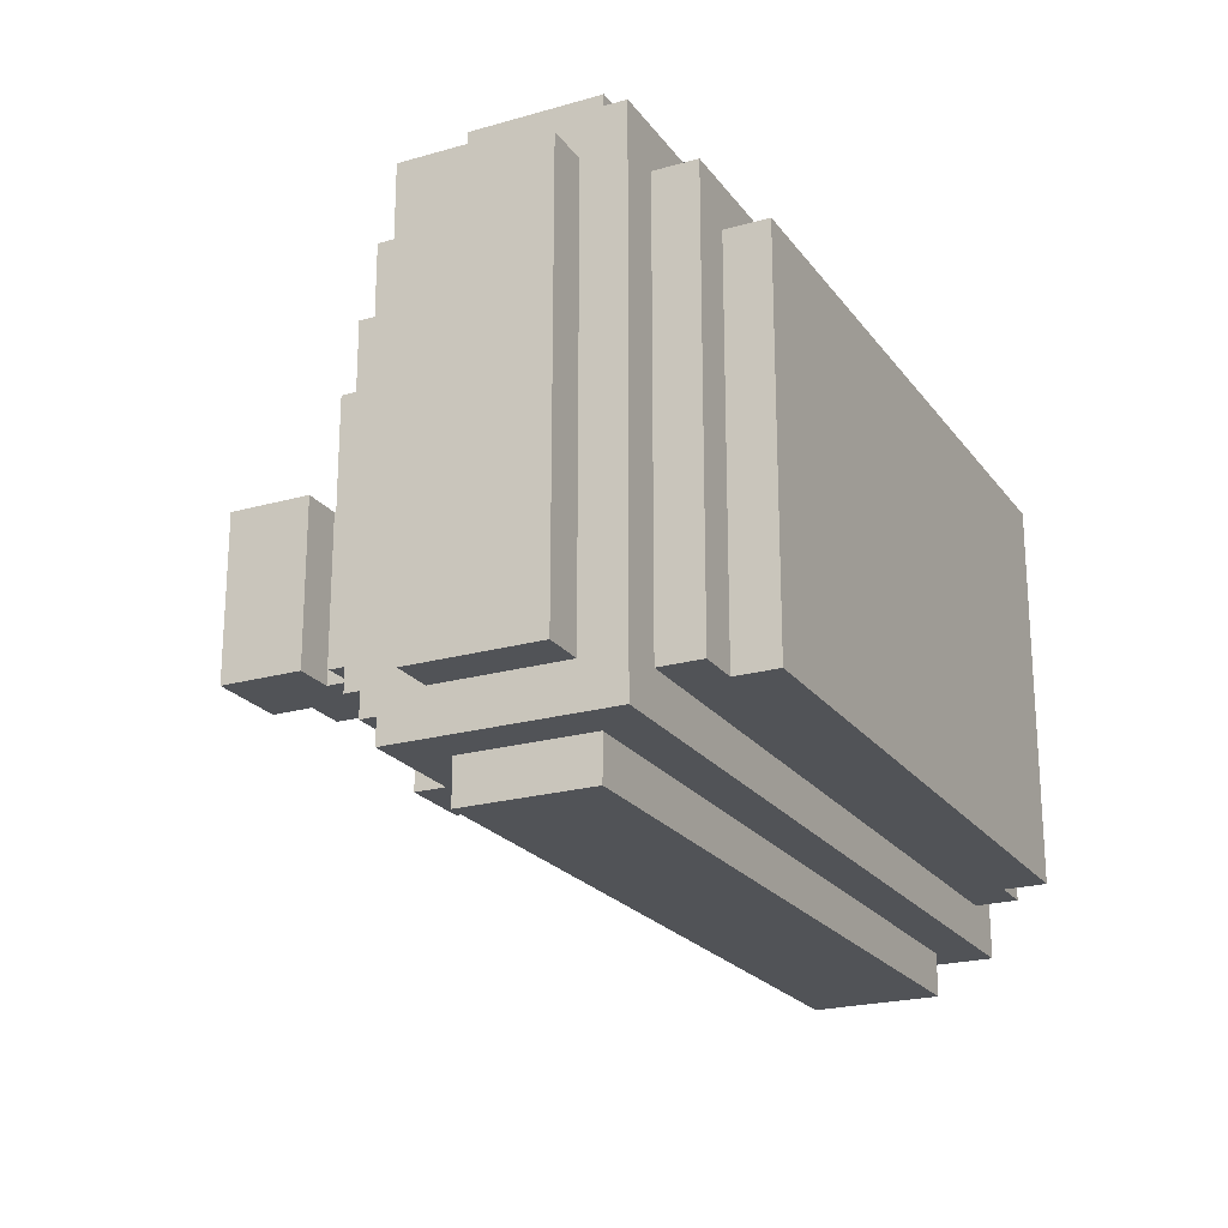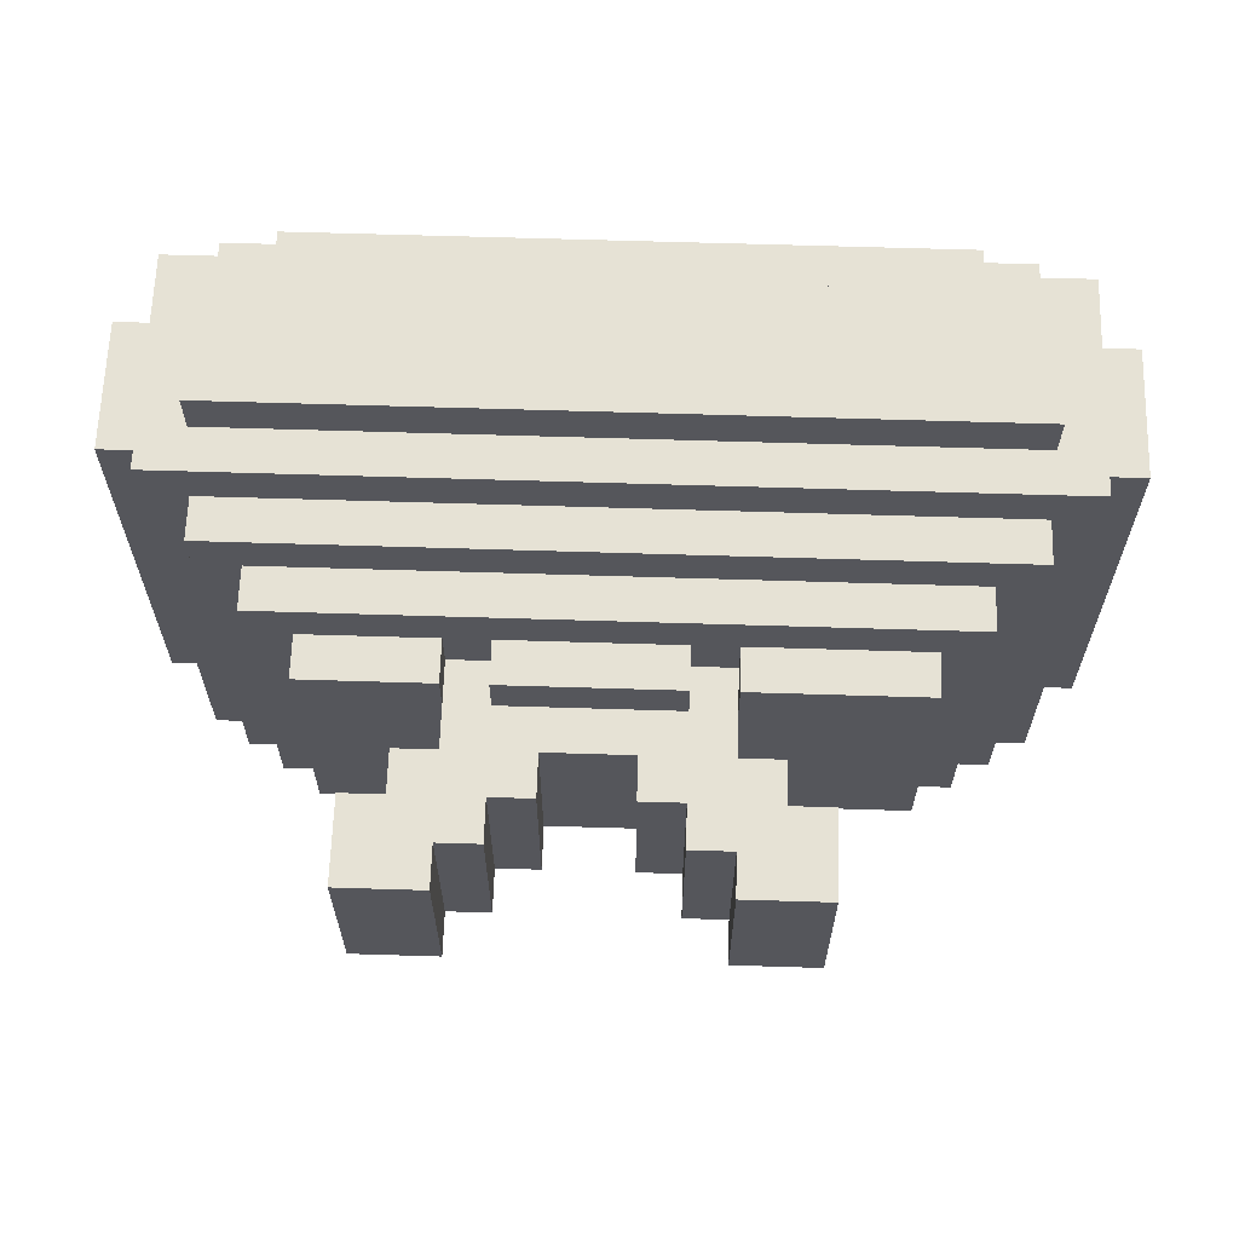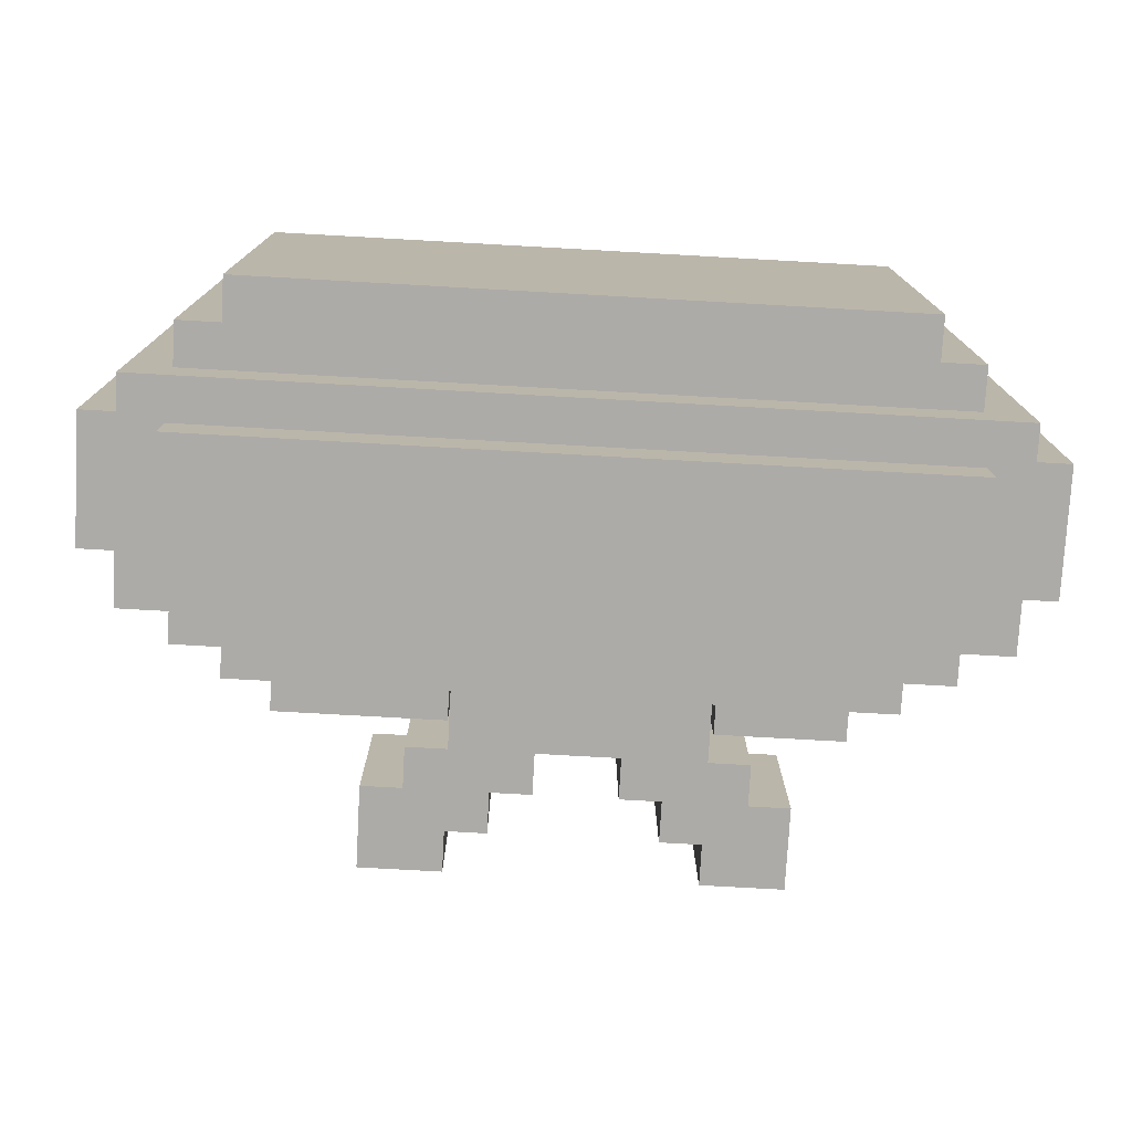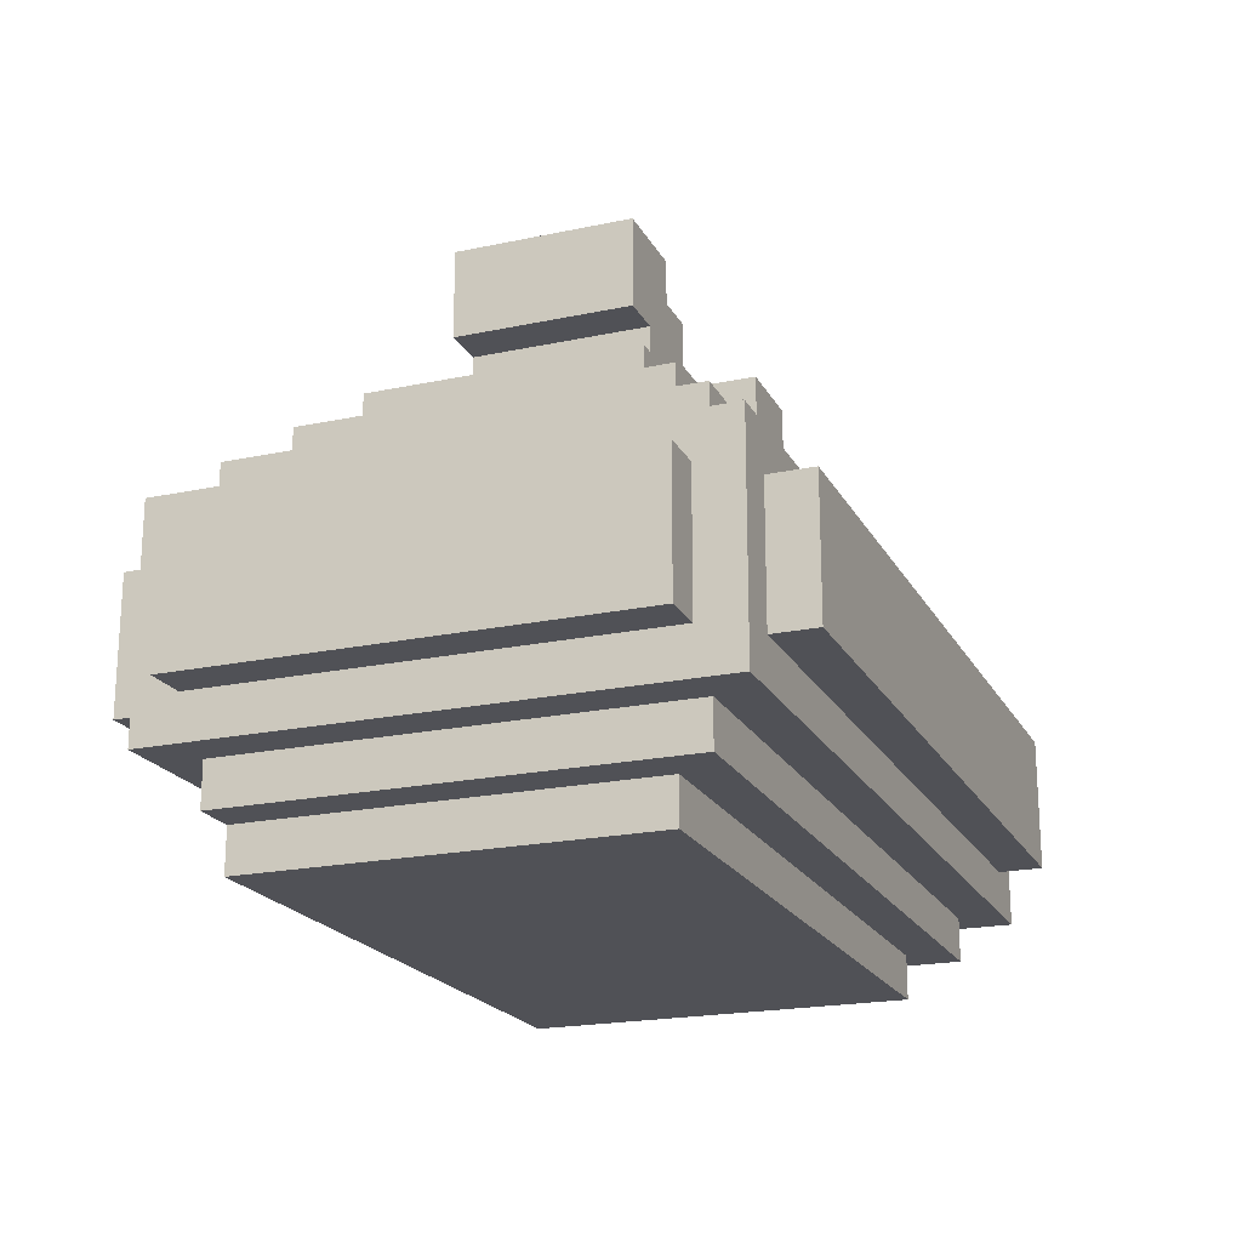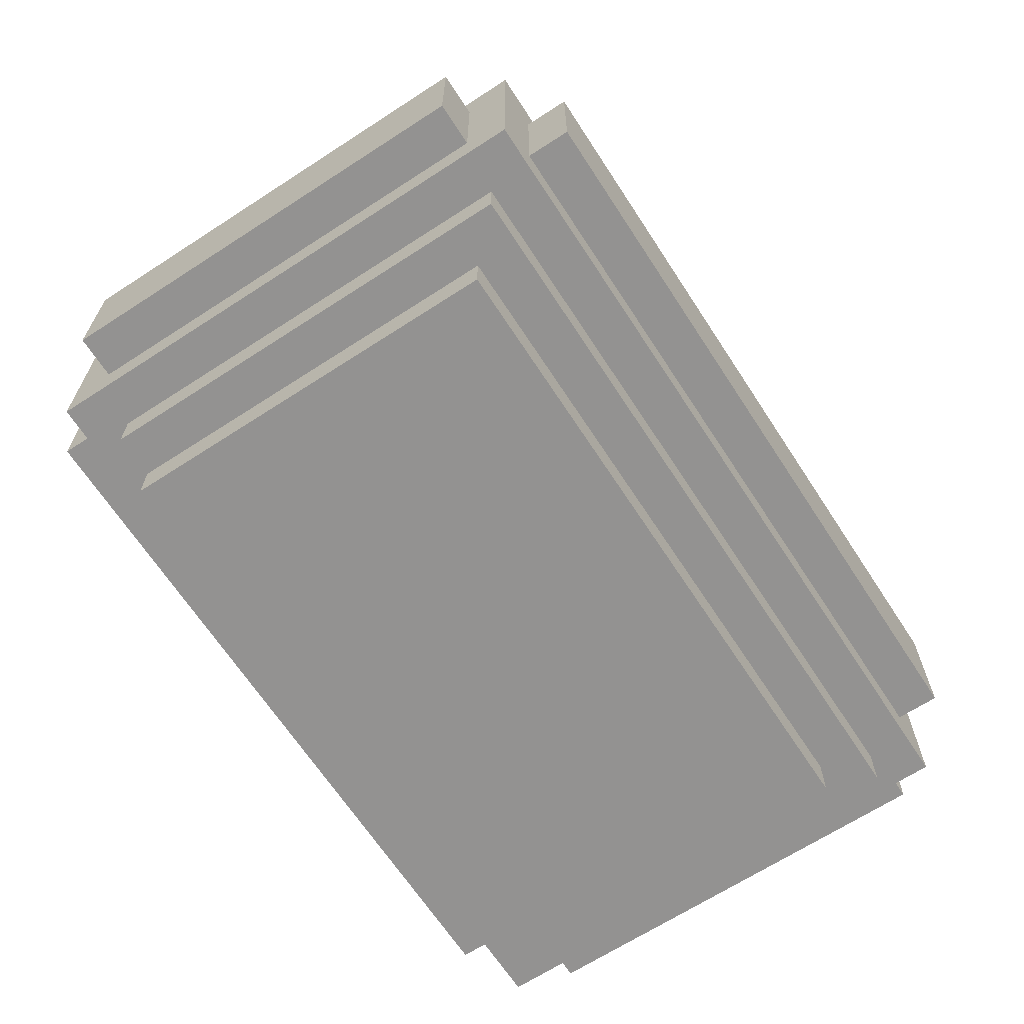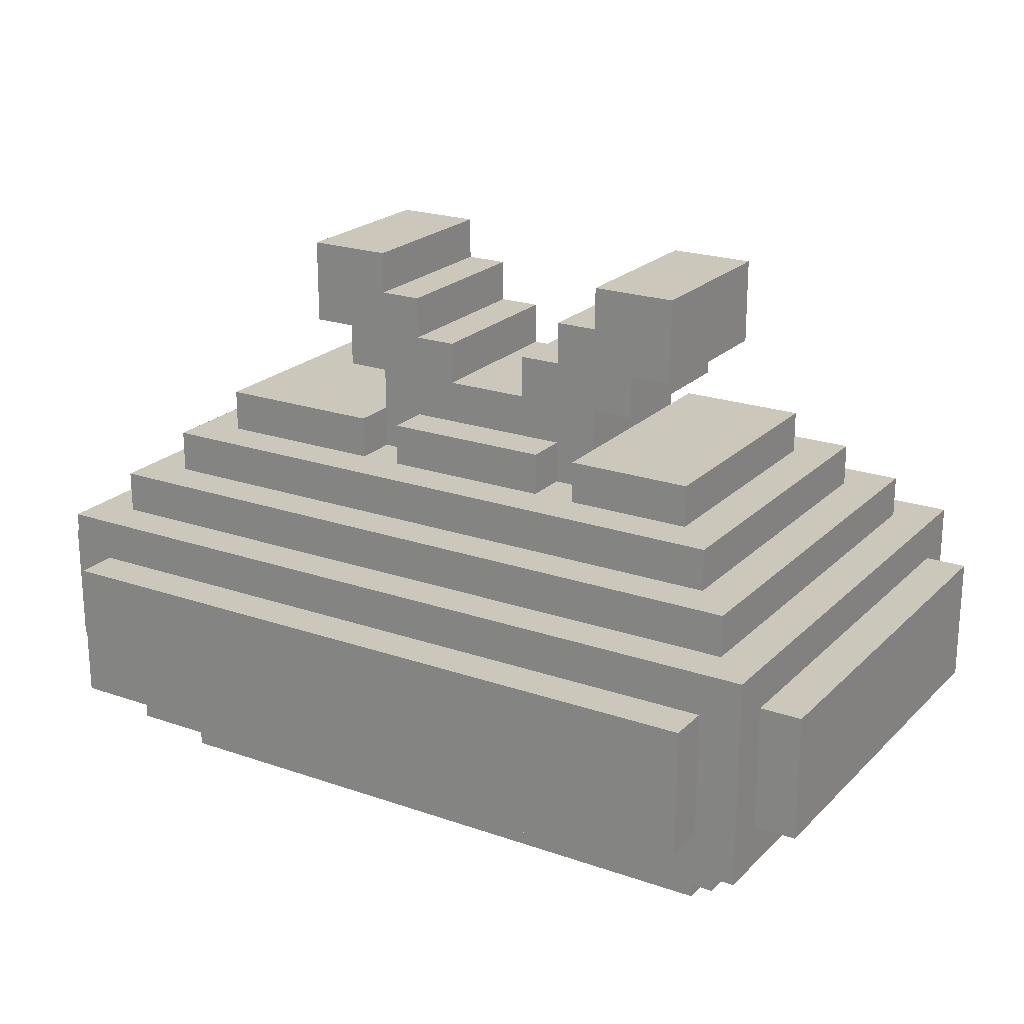
<metadata>
{"format":"obj","ext":"obj","renderer":"f3d","projection":"perspective","resolution":1024,"background":"white","views":[{"elev":-22.1,"azim":-63.6,"up":"+Z"},{"elev":63.9,"azim":-178.2,"up":"+Z"},{"elev":-76.5,"azim":-3.2,"up":"+Z"},{"elev":-20.4,"azim":-68.8,"up":"+Y"},{"elev":-66.5,"azim":-56.9,"up":"+Y"},{"elev":21.7,"azim":31.5,"up":"+Y"}]}
</metadata>
<code>
v -12 3 8
v -12 3 -2
v -12 6 8
v -12 6 -2
v -11 2 9
v -11 2 -3
v -11 3 8
v -11 3 -2
v -11 6 8
v -11 6 -2
v -11 7 9
v -11 7 -3
v -10 1 8
v -10 1 -2
v -10 2 8
v -10 2 -2
v -10 3 10
v -10 3 9
v -10 3 -3
v -10 3 -4
v -10 6 10
v -10 6 9
v -10 6 -3
v -10 6 -4
v -10 7 8
v -10 7 -2
v -10 8 8
v -10 8 -2
v -9 0 7
v -9 0 -2
v -9 1 7
v -9 1 -2
v -9 8 7
v -9 8 -1
v -9 9 7
v -9 9 -1
v -8 9 6
v -8 9 -0
v -8 10 6
v -8 10 -0
v -6 12 5
v -6 12 1
v -6 14 5
v -6 14 1
v -5 11 5
v -5 11 1
v -5 12 5
v -5 12 1
v -4 10 5
v -4 10 1
v -4 11 5
v -4 11 1
v -3 9 6
v -3 9 5
v -3 9 1
v -3 9 -0
v -3 10 6
v -3 10 5
v -3 10 1
v -3 10 -0
v 0 11 5
v 0 11 1
v 0 12 5
v 0 12 1
v 1 12 5
v 1 12 1
v 1 13 5
v 1 13 1
v 2 9 6
v 2 9 5
v 2 9 1
v 2 9 -0
v 2 10 6
v 2 10 5
v 2 10 1
v 2 10 -0
v 2 13 5
v 2 13 1
v 2 14 5
v 2 14 1
v -4 9 6
v -4 9 5
v -4 9 1
v -4 9 -0
v -4 10 6
v -4 10 5
v -4 10 1
v -4 10 -0
v -4 13 5
v -4 13 1
v -4 14 5
v -4 14 1
v -3 12 5
v -3 12 1
v -3 13 5
v -3 13 1
v -2 11 5
v -2 11 1
v -2 12 5
v -2 12 1
v 1 9 6
v 1 9 5
v 1 9 1
v 1 9 -0
v 1 10 6
v 1 10 5
v 1 10 1
v 1 10 -0
v 2 10 5
v 2 10 1
v 2 11 5
v 2 11 1
v 3 11 5
v 3 11 1
v 3 12 5
v 3 12 1
v 4 12 5
v 4 12 1
v 4 14 5
v 4 14 1
v 5 9 6
v 5 9 -0
v 5 10 6
v 5 10 -0
v 6 0 7
v 6 0 -2
v 6 1 7
v 6 1 -2
v 6 8 7
v 6 8 -1
v 6 9 7
v 6 9 -1
v 7 1 8
v 7 1 -2
v 7 2 8
v 7 2 -2
v 7 3 10
v 7 3 9
v 7 3 -3
v 7 3 -4
v 7 6 10
v 7 6 9
v 7 6 -3
v 7 6 -4
v 7 7 8
v 7 7 -2
v 7 8 8
v 7 8 -2
v 8 2 9
v 8 2 -3
v 8 3 8
v 8 3 -2
v 8 6 8
v 8 6 -2
v 8 7 9
v 8 7 -3
v 9 3 8
v 9 3 -2
v 9 6 8
v 9 6 -2
v -10 3 10
v -10 6 10
v 7 3 10
v 7 6 10
v -11 2 9
v -11 7 9
v -10 3 9
v -10 6 9
v 7 3 9
v 7 6 9
v 8 2 9
v 8 7 9
v -12 3 8
v -12 6 8
v -11 3 8
v -11 6 8
v -10 1 8
v -10 2 8
v -10 7 8
v -10 8 8
v 7 1 8
v 7 2 8
v 7 7 8
v 7 8 8
v 8 3 8
v 8 6 8
v 9 3 8
v 9 6 8
v -9 0 7
v -9 1 7
v -9 8 7
v -9 9 7
v 6 0 7
v 6 1 7
v 6 8 7
v 6 9 7
v -8 9 6
v -8 10 6
v -4 9 6
v -4 10 6
v -3 9 6
v -3 10 6
v 1 9 6
v 1 10 6
v 2 9 6
v 2 10 6
v 5 9 6
v 5 10 6
v -6 12 5
v -6 14 5
v -5 11 5
v -5 12 5
v -4 9 5
v -4 10 5
v -4 11 5
v -4 13 5
v -4 14 5
v -3 9 5
v -3 10 5
v -3 12 5
v -3 13 5
v -2 11 5
v -2 12 5
v 0 11 5
v 0 12 5
v 1 9 5
v 1 10 5
v 1 12 5
v 1 13 5
v 2 9 5
v 2 10 5
v 2 11 5
v 2 13 5
v 2 14 5
v 3 11 5
v 3 12 5
v 4 12 5
v 4 14 5
v -6 12 1
v -6 14 1
v -5 11 1
v -5 12 1
v -4 9 1
v -4 10 1
v -4 11 1
v -4 13 1
v -4 14 1
v -3 9 1
v -3 10 1
v -3 12 1
v -3 13 1
v -2 11 1
v -2 12 1
v 0 11 1
v 0 12 1
v 1 9 1
v 1 10 1
v 1 12 1
v 1 13 1
v 2 9 1
v 2 10 1
v 2 11 1
v 2 13 1
v 2 14 1
v 3 11 1
v 3 12 1
v 4 12 1
v 4 14 1
v -8 9 -0
v -8 10 -0
v -4 9 -0
v -4 10 -0
v -3 9 -0
v -3 10 -0
v 1 9 -0
v 1 10 -0
v 2 9 -0
v 2 10 -0
v 5 9 -0
v 5 10 -0
v -9 8 -1
v -9 9 -1
v 6 8 -1
v 6 9 -1
v -12 3 -2
v -12 6 -2
v -11 3 -2
v -11 6 -2
v -10 1 -2
v -10 2 -2
v -10 7 -2
v -10 8 -2
v -9 0 -2
v -9 1 -2
v 6 0 -2
v 6 1 -2
v 7 1 -2
v 7 2 -2
v 7 7 -2
v 7 8 -2
v 8 3 -2
v 8 6 -2
v 9 3 -2
v 9 6 -2
v -11 2 -3
v -11 7 -3
v -10 3 -3
v -10 6 -3
v 7 3 -3
v 7 6 -3
v 8 2 -3
v 8 7 -3
v -10 3 -4
v -10 6 -4
v 7 3 -4
v 7 6 -4
v -9 0 7
v 6 0 7
v -9 0 -2
v 6 0 -2
v -10 1 8
v 7 1 8
v -9 1 7
v 6 1 7
v -10 1 -2
v -9 1 -2
v 6 1 -2
v 7 1 -2
v -11 2 9
v 8 2 9
v -10 2 8
v 7 2 8
v -10 2 -2
v 7 2 -2
v -11 2 -3
v 8 2 -3
v -10 3 10
v 7 3 10
v -10 3 9
v 7 3 9
v -12 3 8
v -11 3 8
v 8 3 8
v 9 3 8
v -12 3 -2
v -11 3 -2
v 8 3 -2
v 9 3 -2
v -10 3 -3
v 7 3 -3
v -10 3 -4
v 7 3 -4
v -5 11 5
v -4 11 5
v 2 11 5
v 3 11 5
v -5 11 1
v -4 11 1
v 2 11 1
v 3 11 1
v -6 12 5
v -5 12 5
v 3 12 5
v 4 12 5
v -6 12 1
v -5 12 1
v 3 12 1
v 4 12 1
v -10 6 10
v 7 6 10
v -10 6 9
v 7 6 9
v -12 6 8
v -11 6 8
v 8 6 8
v 9 6 8
v -12 6 -2
v -11 6 -2
v 8 6 -2
v 9 6 -2
v -10 6 -3
v 7 6 -3
v -10 6 -4
v 7 6 -4
v -11 7 9
v 8 7 9
v -10 7 8
v 7 7 8
v -10 7 -2
v 7 7 -2
v -11 7 -3
v 8 7 -3
v -10 8 8
v 7 8 8
v -9 8 7
v 6 8 7
v -9 8 -1
v 6 8 -1
v -10 8 -2
v 7 8 -2
v -9 9 7
v 6 9 7
v -8 9 6
v -4 9 6
v -3 9 6
v 1 9 6
v 2 9 6
v 5 9 6
v -4 9 5
v -3 9 5
v 1 9 5
v 2 9 5
v -4 9 1
v -3 9 1
v 1 9 1
v 2 9 1
v -8 9 -0
v -4 9 -0
v -3 9 -0
v 1 9 -0
v 2 9 -0
v 5 9 -0
v -9 9 -1
v 6 9 -1
v -8 10 6
v -4 10 6
v -3 10 6
v 1 10 6
v 2 10 6
v 5 10 6
v -4 10 5
v -3 10 5
v 1 10 5
v 2 10 5
v -4 10 1
v -3 10 1
v 1 10 1
v 2 10 1
v -8 10 -0
v -4 10 -0
v -3 10 -0
v 1 10 -0
v 2 10 -0
v 5 10 -0
v -2 11 5
v 0 11 5
v -2 11 1
v 0 11 1
v -3 12 5
v -2 12 5
v 0 12 5
v 1 12 5
v -3 12 1
v -2 12 1
v 0 12 1
v 1 12 1
v -4 13 5
v -3 13 5
v 1 13 5
v 2 13 5
v -4 13 1
v -3 13 1
v 1 13 1
v 2 13 1
v -6 14 5
v -4 14 5
v 2 14 5
v 4 14 5
v -6 14 1
v -4 14 1
v 2 14 1
v 4 14 1
f 3 2 1
f 4 2 3
f 7 6 5
f 8 6 7
f 9 7 5
f 10 6 8
f 11 9 5
f 11 10 9
f 12 6 10
f 12 10 11
f 15 14 13
f 16 14 15
f 21 18 17
f 22 18 21
f 23 20 19
f 24 20 23
f 27 26 25
f 28 26 27
f 31 30 29
f 32 30 31
f 35 34 33
f 36 34 35
f 39 38 37
f 40 38 39
f 43 42 41
f 44 42 43
f 47 46 45
f 48 46 47
f 51 50 49
f 52 50 51
f 57 54 53
f 58 54 57
f 59 56 55
f 60 56 59
f 63 62 61
f 64 62 63
f 67 66 65
f 68 66 67
f 73 70 69
f 74 70 73
f 75 72 71
f 76 72 75
f 79 78 77
f 80 78 79
f 81 82 85
f 85 82 86
f 83 84 87
f 87 84 88
f 89 90 91
f 91 90 92
f 93 94 95
f 95 94 96
f 97 98 99
f 99 98 100
f 101 102 105
f 105 102 106
f 103 104 107
f 107 104 108
f 109 110 111
f 111 110 112
f 113 114 115
f 115 114 116
f 117 118 119
f 119 118 120
f 121 122 123
f 123 122 124
f 125 126 127
f 127 126 128
f 129 130 131
f 131 130 132
f 133 134 135
f 135 134 136
f 137 138 141
f 141 138 142
f 139 140 143
f 143 140 144
f 145 146 147
f 147 146 148
f 149 150 151
f 151 150 152
f 149 151 153
f 152 150 154
f 149 153 155
f 153 154 155
f 154 150 156
f 155 154 156
f 157 158 159
f 159 158 160
f 163 162 161
f 164 162 163
f 167 166 165
f 168 166 167
f 169 167 165
f 170 166 168
f 171 169 165
f 171 170 169
f 172 166 170
f 172 170 171
f 175 174 173
f 176 174 175
f 181 178 177
f 182 178 181
f 183 180 179
f 184 180 183
f 187 186 185
f 188 186 187
f 193 190 189
f 194 190 193
f 195 192 191
f 196 192 195
f 199 198 197
f 200 198 199
f 203 202 201
f 204 202 203
f 207 206 205
f 208 206 207
f 212 210 209
f 215 212 211
f 216 210 212
f 216 212 215
f 217 210 216
f 218 215 214
f 218 214 213
f 218 216 215
f 219 216 218
f 220 216 219
f 221 216 220
f 222 220 219
f 223 220 222
f 224 222 219
f 227 224 219
f 227 225 224
f 228 225 227
f 230 228 227
f 230 229 228
f 230 227 226
f 231 229 230
f 232 229 231
f 233 229 232
f 235 233 232
f 235 234 233
f 236 234 235
f 237 234 236
f 238 234 237
f 239 240 242
f 241 242 245
f 242 240 246
f 245 242 246
f 246 240 247
f 244 245 248
f 243 244 248
f 245 246 248
f 248 246 249
f 249 246 250
f 250 246 251
f 249 250 252
f 252 250 253
f 249 252 254
f 249 254 257
f 254 255 257
f 257 255 258
f 257 258 260
f 258 259 260
f 256 257 260
f 260 259 261
f 261 259 262
f 262 259 263
f 262 263 265
f 263 264 265
f 265 264 266
f 266 264 267
f 267 264 268
f 269 270 271
f 271 270 272
f 273 274 275
f 275 274 276
f 277 278 279
f 279 278 280
f 281 282 283
f 283 282 284
f 285 286 287
f 287 286 288
f 289 290 294
f 293 294 295
f 294 290 296
f 295 294 296
f 296 290 297
f 297 290 298
f 291 292 299
f 299 292 300
f 301 302 303
f 303 302 304
f 305 306 307
f 307 306 308
f 305 307 309
f 308 306 310
f 305 309 311
f 309 310 311
f 310 306 312
f 311 310 312
f 313 314 315
f 315 314 316
f 319 318 317
f 320 318 319
f 323 322 321
f 324 322 323
f 325 323 321
f 326 323 325
f 327 322 324
f 328 322 327
f 331 330 329
f 332 330 331
f 333 331 329
f 334 330 332
f 335 333 329
f 335 334 333
f 336 330 334
f 336 334 335
f 339 338 337
f 340 338 339
f 345 342 341
f 346 342 345
f 347 344 343
f 348 344 347
f 351 350 349
f 352 350 351
f 357 354 353
f 358 354 357
f 359 356 355
f 360 356 359
f 365 362 361
f 366 362 365
f 367 364 363
f 368 364 367
f 369 370 371
f 371 370 372
f 373 374 377
f 377 374 378
f 375 376 379
f 379 376 380
f 381 382 383
f 383 382 384
f 385 386 387
f 387 386 388
f 385 387 389
f 388 386 390
f 385 389 391
f 389 390 391
f 390 386 392
f 391 390 392
f 393 394 395
f 395 394 396
f 393 395 397
f 396 394 398
f 393 397 399
f 397 398 399
f 398 394 400
f 399 398 400
f 401 402 403
f 403 402 404
f 404 402 405
f 405 402 406
f 406 402 407
f 407 402 408
f 404 405 409
f 409 405 410
f 406 407 411
f 411 407 412
f 401 403 417
f 413 414 418
f 418 414 419
f 415 416 420
f 420 416 421
f 408 402 422
f 418 419 423
f 421 422 423
f 420 421 423
f 419 420 423
f 401 417 423
f 417 418 423
f 422 402 424
f 423 422 424
f 425 426 431
f 427 428 432
f 432 428 433
f 429 430 434
f 425 431 435
f 434 430 438
f 425 435 439
f 439 435 440
f 436 437 441
f 441 437 442
f 438 430 443
f 443 430 444
f 445 446 447
f 447 446 448
f 449 450 453
f 453 450 454
f 451 452 455
f 455 452 456
f 457 458 461
f 461 458 462
f 459 460 463
f 463 460 464
f 465 466 469
f 469 466 470
f 467 468 471
f 471 468 472

</code>
